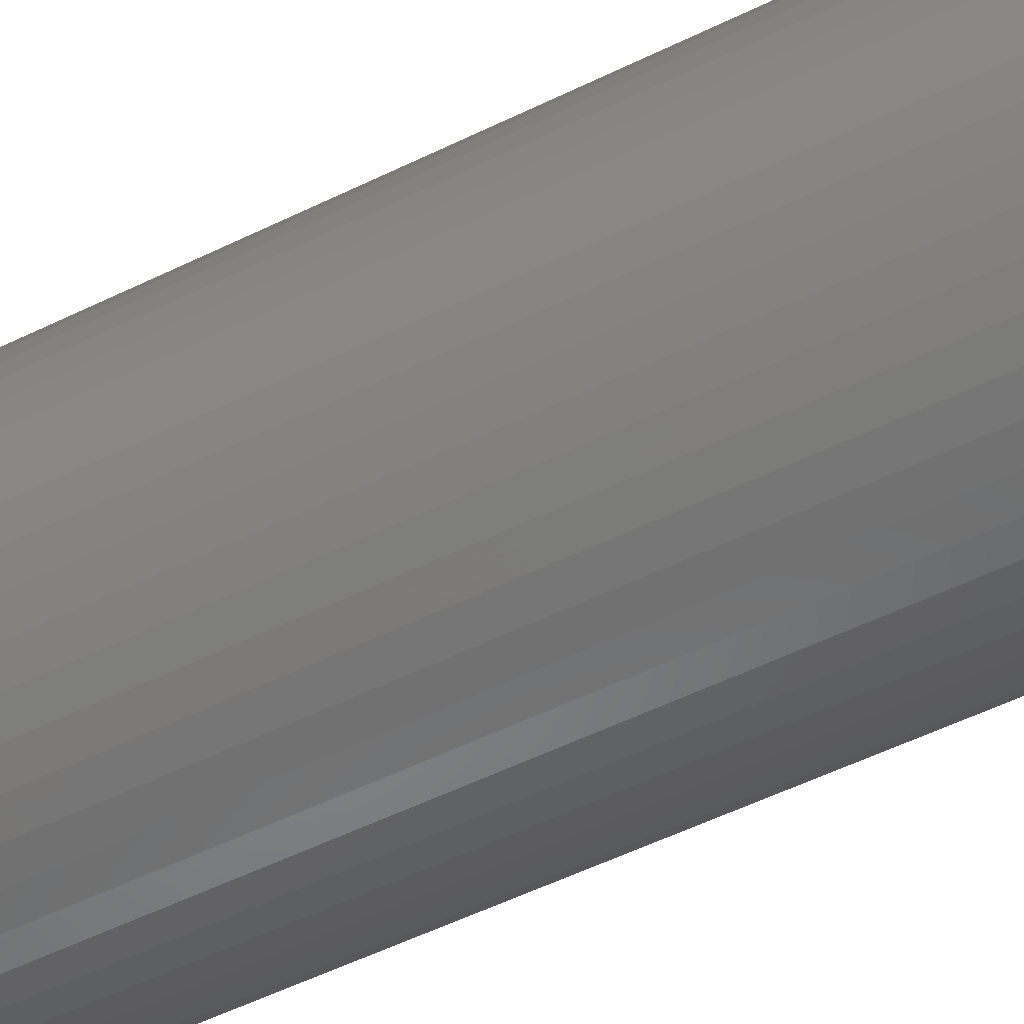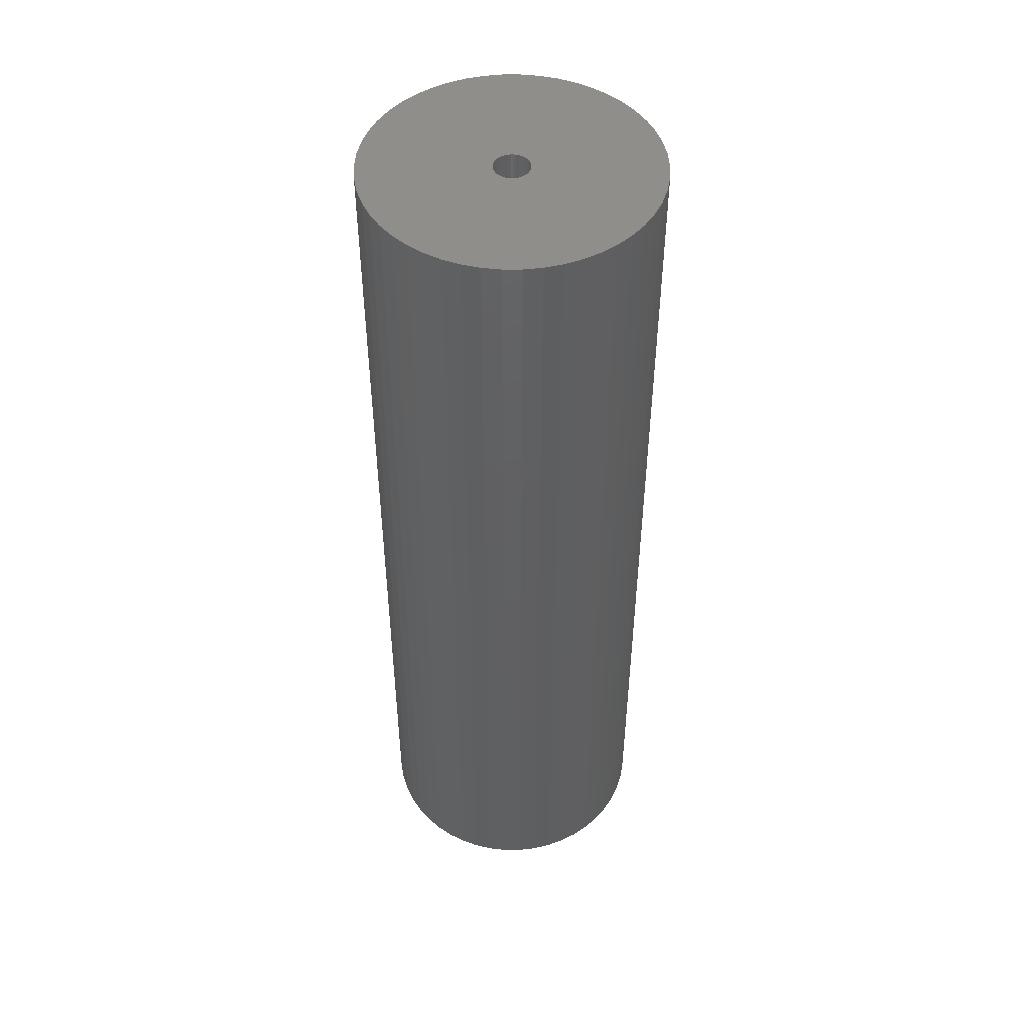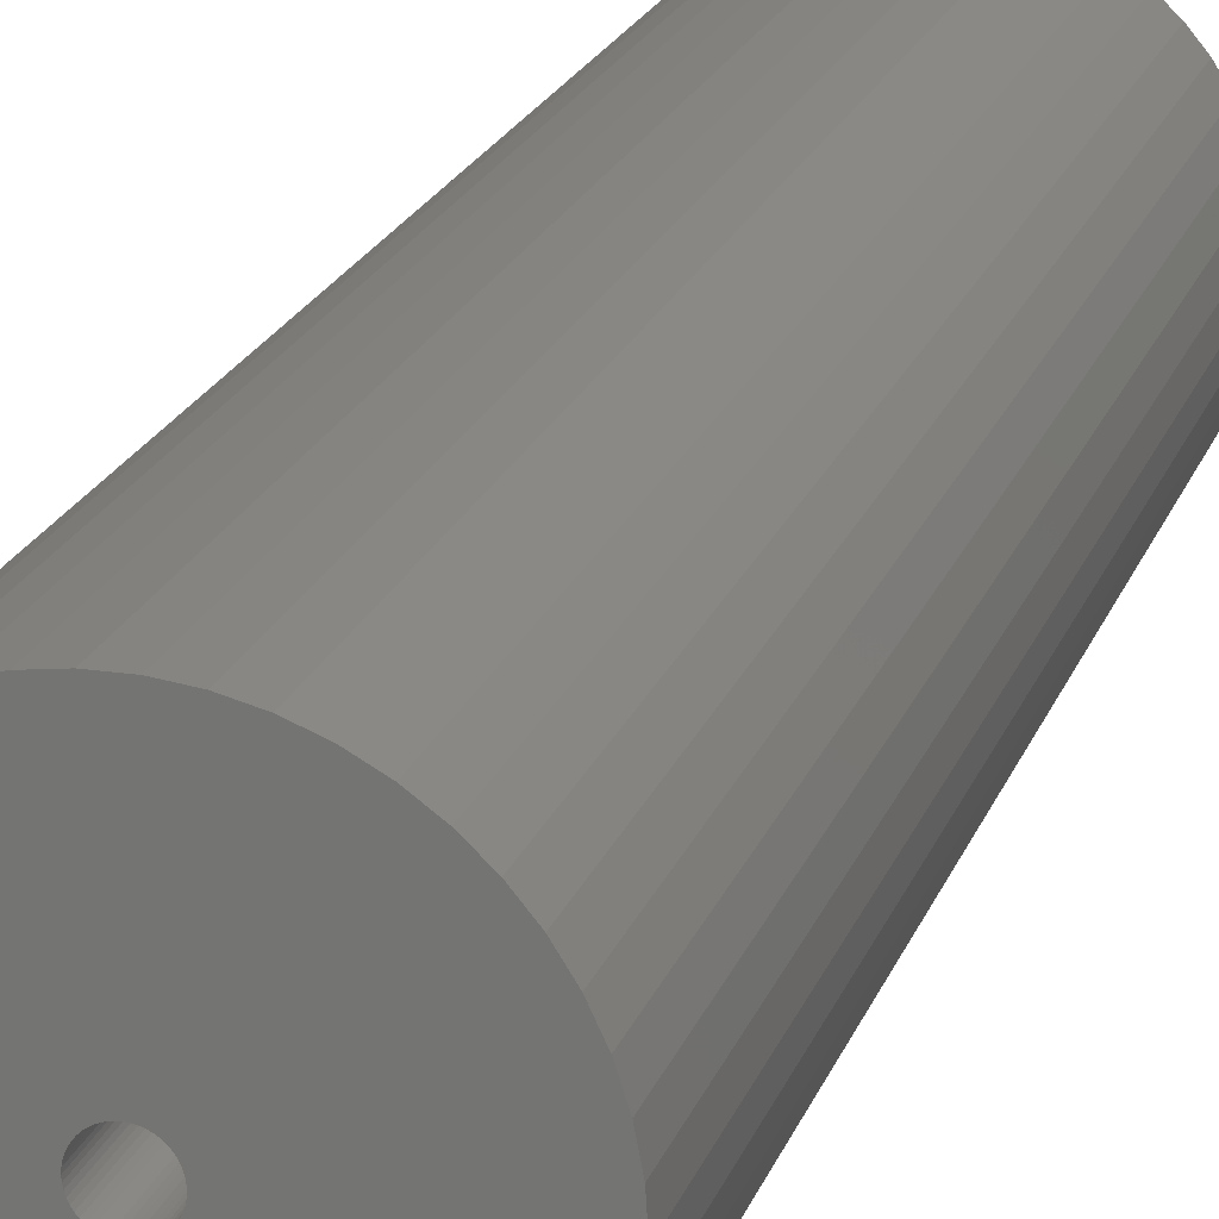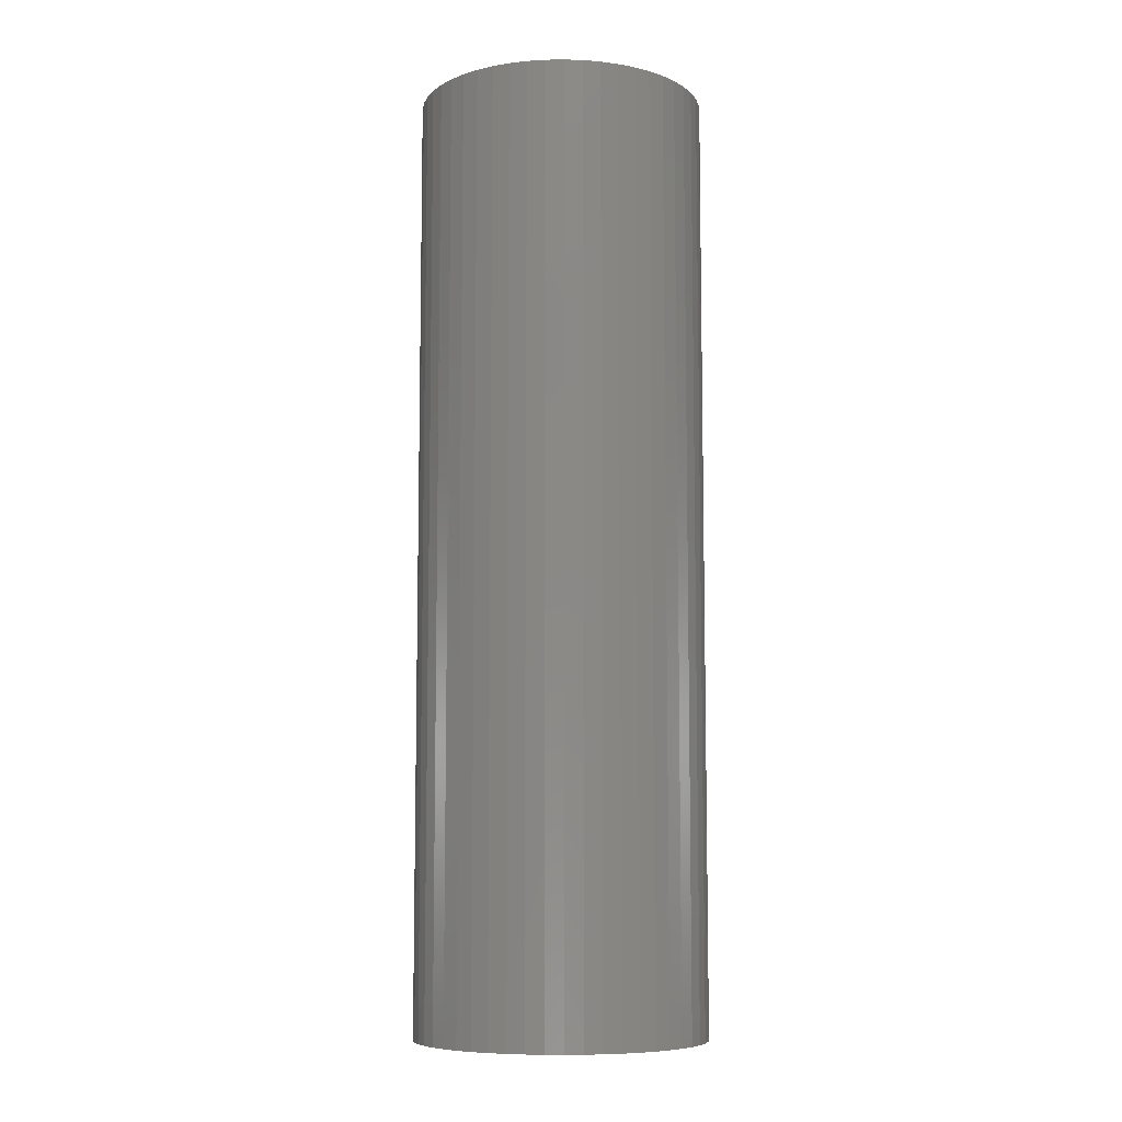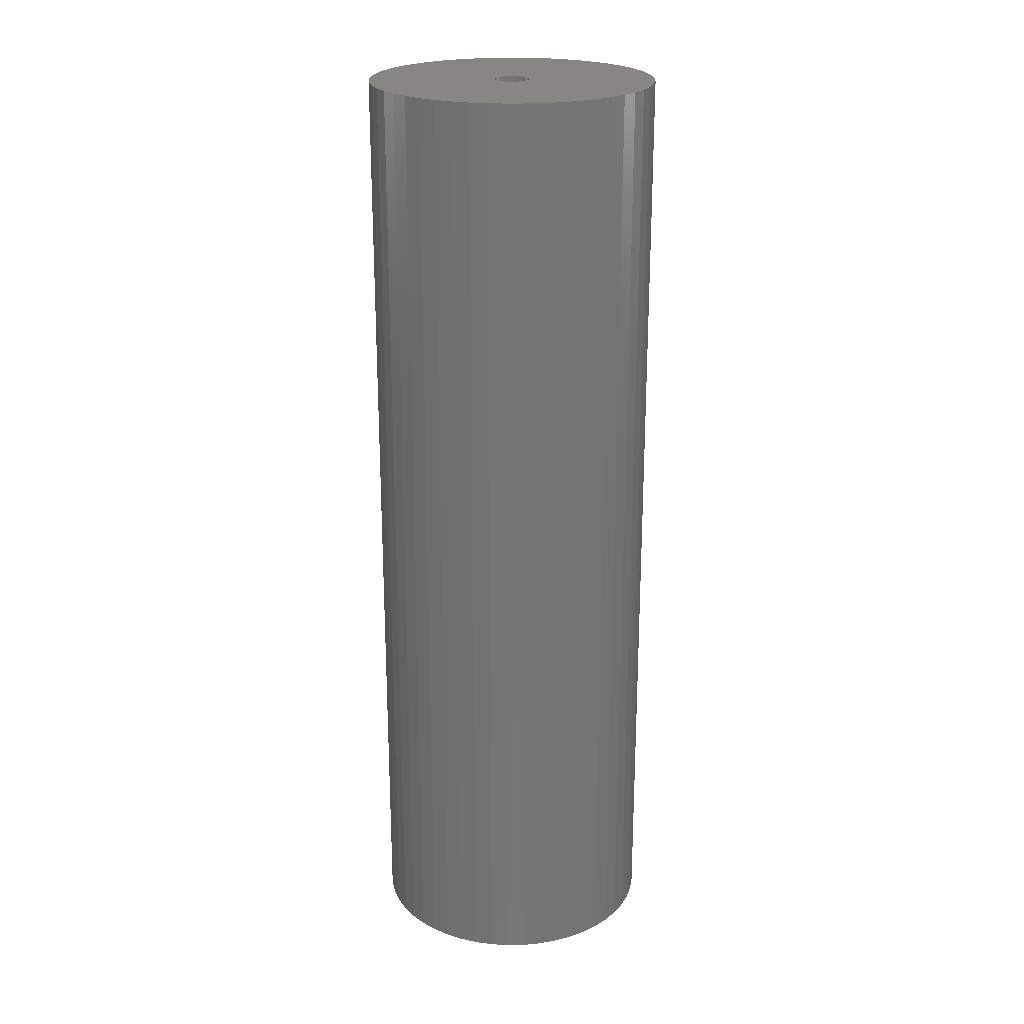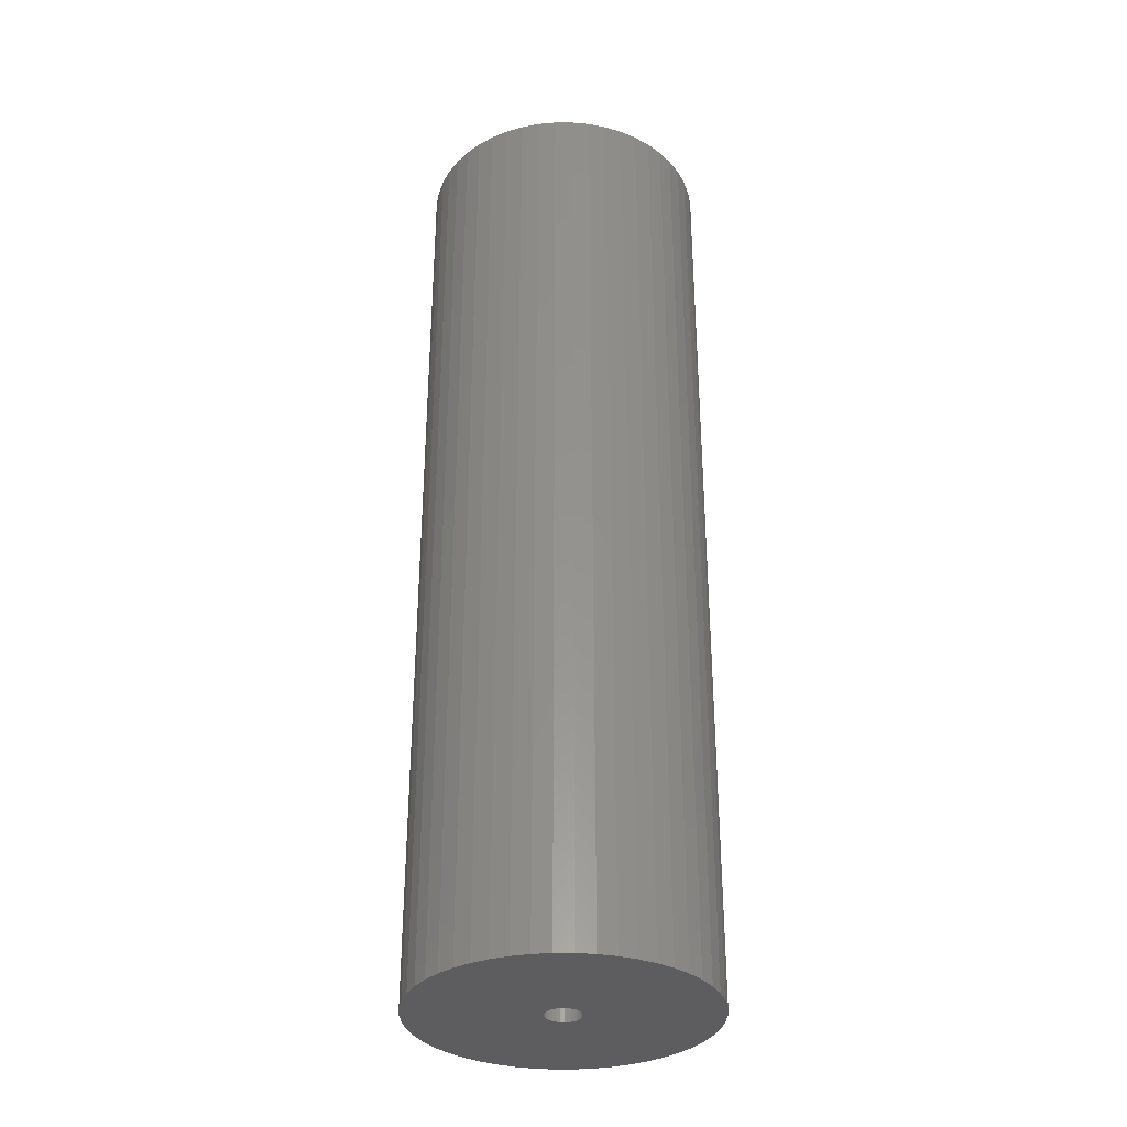
<metadata>
{"format":"stl","ext":"stl","renderer":"f3d","projection":"perspective","resolution":1024,"background":"white","views":[{"elev":-52.0,"azim":-61.8,"up":"+Y"},{"elev":48.1,"azim":-93.7,"up":"+Z"},{"elev":19.5,"azim":15.8,"up":"+Y"},{"elev":-8.2,"azim":132.1,"up":"+Z"},{"elev":22.5,"azim":5.5,"up":"+Z"},{"elev":-33.0,"azim":-36.1,"up":"+Z"}]}
</metadata>
<code>
# stl→obj: 200 verts, 400 faces
v 11 0 36
v 10.91 1.379 -36
v 10.91 1.379 36
v 11 0 -36
v -11 0 -36
v -10.91 1.379 36
v -10.91 1.379 -36
v -11 0 36
v 0.6907 10.98 -36
v -0.6907 10.98 36
v 0.6907 10.98 36
v -0.6907 10.98 -36
v 8.019 7.53 -36
v 7.012 8.476 36
v 8.019 7.53 36
v 7.012 8.476 -36
v -7.012 8.476 -36
v -8.019 7.53 36
v -7.012 8.476 36
v -8.019 7.53 -36
v -3.399 10.46 -36
v -4.684 9.953 36
v -3.399 10.46 36
v -4.684 9.953 -36
v 8.019 -7.53 36
v 8.899 -6.466 -36
v 8.899 -6.466 36
v 8.019 -7.53 -36
v 10.23 4.049 36
v 9.639 5.299 -36
v 9.639 5.299 36
v 10.23 4.049 -36
v 4.684 9.953 -36
v 3.399 10.46 36
v 4.684 9.953 36
v 3.399 10.46 -36
v 2.061 10.81 36
v 2.061 10.81 -36
v 5.894 9.288 36
v 5.894 9.288 -36
v -10.23 4.049 -36
v -9.639 5.299 36
v -9.639 5.299 -36
v -10.23 4.049 36
v -8.899 6.466 36
v -8.899 6.466 -36
v -10.65 2.736 36
v -10.65 2.736 -36
v -5.894 9.288 -36
v -5.894 9.288 36
v -2.061 10.81 36
v -2.061 10.81 -36
v 0.6907 -10.98 -36
v 2.061 -10.81 36
v 0.6907 -10.98 36
v 2.061 -10.81 -36
v 10.65 2.736 36
v 10.65 2.736 -36
v 8.899 6.466 36
v 8.899 6.466 -36
v 1.35 0 36
v 1.339 0.1692 36
v 10.91 -1.379 36
v 1.308 0.3357 36
v 1.339 -0.1692 36
v 1.255 0.497 36
v 10.65 -2.736 36
v 1.183 0.6504 36
v 1.308 -0.3357 36
v 1.092 0.7935 36
v 10.23 -4.049 36
v 0.9841 0.9241 36
v 1.255 -0.497 36
v 0.8605 1.04 36
v 9.639 -5.299 36
v 0.7234 1.14 36
v 1.183 -0.6504 36
v 0.5748 1.222 36
v 0.4172 1.284 36
v 1.092 -0.7935 36
v 0.253 1.326 36
v 0.08477 1.347 36
v -0.08477 1.347 36
v -0.253 1.326 36
v -0.4172 1.284 36
v -0.5748 1.222 36
v -0.7234 1.14 36
v -0.8605 1.04 36
v -0.9841 0.9241 36
v -1.092 0.7935 36
v 0.9841 -0.9241 36
v 7.012 -8.476 36
v 0.8605 -1.04 36
v 5.894 -9.288 36
v 0.7234 -1.14 36
v 4.684 -9.953 36
v 0.5748 -1.222 36
v 3.399 -10.46 36
v 0.4172 -1.284 36
v 0.253 -1.326 36
v 0.08477 -1.347 36
v -0.08477 -1.347 36
v -0.6907 -10.98 36
v -0.253 -1.326 36
v -2.061 -10.81 36
v -0.4172 -1.284 36
v -3.399 -10.46 36
v -0.5748 -1.222 36
v -4.684 -9.953 36
v -0.7234 -1.14 36
v -5.894 -9.288 36
v -0.8605 -1.04 36
v -7.012 -8.476 36
v -0.9841 -0.9241 36
v -8.019 -7.53 36
v -1.092 -0.7935 36
v -8.899 -6.466 36
v -1.183 -0.6504 36
v -9.639 -5.299 36
v -1.255 -0.497 36
v -10.23 -4.049 36
v -1.308 -0.3357 36
v -10.65 -2.736 36
v -1.339 -0.1692 36
v -10.91 -1.379 36
v -1.35 0 36
v -1.183 0.6504 36
v -1.255 0.497 36
v -1.308 0.3357 36
v -1.339 0.1692 36
v 10.91 -1.379 -36
v 5.894 -9.288 -36
v 7.012 -8.476 -36
v 10.23 -4.049 -36
v 9.639 -5.299 -36
v -5.894 -9.288 -36
v -4.684 -9.953 -36
v -9.639 -5.299 -36
v -10.23 -4.049 -36
v -10.91 -1.379 -36
v -10.65 -2.736 -36
v 3.399 -10.46 -36
v 4.684 -9.953 -36
v 10.65 -2.736 -36
v -2.061 -10.81 -36
v -0.6907 -10.98 -36
v -8.019 -7.53 -36
v -7.012 -8.476 -36
v 1.35 0 -36
v 1.339 -0.1692 -36
v 1.308 -0.3357 -36
v 1.339 0.1692 -36
v 1.255 -0.497 -36
v 1.183 -0.6504 -36
v 1.308 0.3357 -36
v 1.092 -0.7935 -36
v 0.9841 -0.9241 -36
v 1.255 0.497 -36
v 0.8605 -1.04 -36
v 0.7234 -1.14 -36
v 1.183 0.6504 -36
v 0.5748 -1.222 -36
v 0.4172 -1.284 -36
v 1.092 0.7935 -36
v 0.253 -1.326 -36
v 0.08477 -1.347 -36
v -0.08477 -1.347 -36
v -0.253 -1.326 -36
v -0.4172 -1.284 -36
v -3.399 -10.46 -36
v -0.5748 -1.222 -36
v -0.7234 -1.14 -36
v -0.8605 -1.04 -36
v -0.9841 -0.9241 -36
v -1.092 -0.7935 -36
v 0.9841 0.9241 -36
v 0.8605 1.04 -36
v 0.7234 1.14 -36
v 0.5748 1.222 -36
v 0.4172 1.284 -36
v 0.253 1.326 -36
v 0.08477 1.347 -36
v -0.08477 1.347 -36
v -0.253 1.326 -36
v -0.4172 1.284 -36
v -0.5748 1.222 -36
v -0.7234 1.14 -36
v -0.8605 1.04 -36
v -0.9841 0.9241 -36
v -1.092 0.7935 -36
v -1.183 0.6504 -36
v -1.255 0.497 -36
v -1.308 0.3357 -36
v -1.339 0.1692 -36
v -1.35 0 -36
v -8.899 -6.466 -36
v -1.183 -0.6504 -36
v -1.255 -0.497 -36
v -1.308 -0.3357 -36
v -1.339 -0.1692 -36
f 1 2 3
f 2 1 4
f 5 6 7
f 6 5 8
f 9 10 11
f 10 9 12
f 13 14 15
f 14 13 16
f 17 18 19
f 18 17 20
f 21 22 23
f 22 21 24
f 25 26 27
f 26 25 28
f 29 30 31
f 30 29 32
f 33 34 35
f 34 33 36
f 36 37 34
f 37 36 38
f 16 39 14
f 39 16 40
f 41 42 43
f 42 41 44
f 43 45 46
f 45 43 42
f 7 47 48
f 47 7 6
f 49 19 50
f 19 49 17
f 12 51 10
f 51 12 52
f 53 54 55
f 54 53 56
f 57 32 29
f 32 57 58
f 3 58 57
f 58 3 2
f 59 13 15
f 13 59 60
f 31 60 59
f 60 31 30
f 38 11 37
f 11 38 9
f 40 35 39
f 35 40 33
f 61 1 3
f 62 3 57
f 1 61 63
f 64 57 29
f 65 63 61
f 66 29 31
f 63 65 67
f 68 31 59
f 69 67 65
f 70 59 15
f 67 69 71
f 72 15 14
f 73 71 69
f 74 14 39
f 71 73 75
f 76 39 35
f 77 75 73
f 78 35 34
f 75 77 27
f 79 34 37
f 80 27 77
f 27 80 25
f 3 62 61
f 57 64 62
f 29 66 64
f 31 68 66
f 59 70 68
f 15 72 70
f 14 74 72
f 39 76 74
f 81 37 11
f 35 78 76
f 34 79 78
f 37 81 79
f 11 82 81
f 11 83 82
f 10 83 11
f 83 10 84
f 51 84 10
f 84 51 85
f 23 85 51
f 85 23 86
f 22 86 23
f 86 22 87
f 50 87 22
f 87 50 88
f 19 88 50
f 88 19 89
f 18 89 19
f 89 18 90
f 91 25 80
f 25 91 92
f 93 92 91
f 92 93 94
f 95 94 93
f 94 95 96
f 97 96 95
f 96 97 98
f 99 98 97
f 98 99 54
f 100 54 99
f 54 100 55
f 101 55 100
f 102 55 101
f 103 102 104
f 105 104 106
f 107 106 108
f 102 103 55
f 109 108 110
f 111 110 112
f 113 112 114
f 115 114 116
f 117 116 118
f 119 118 120
f 121 120 122
f 123 122 124
f 125 124 126
f 45 90 18
f 104 105 103
f 90 45 127
f 106 107 105
f 42 127 45
f 108 109 107
f 127 42 128
f 110 111 109
f 44 128 42
f 112 113 111
f 128 44 129
f 114 115 113
f 47 129 44
f 116 117 115
f 129 47 130
f 118 119 117
f 6 130 47
f 120 121 119
f 130 6 126
f 122 123 121
f 8 126 6
f 124 125 123
f 126 8 125
f 63 4 1
f 4 63 131
f 132 92 94
f 92 132 133
f 75 134 71
f 134 75 135
f 27 135 75
f 135 27 26
f 136 109 111
f 109 136 137
f 138 121 139
f 121 138 119
f 140 8 5
f 8 140 125
f 139 123 141
f 123 139 121
f 133 25 92
f 25 133 28
f 142 96 98
f 96 142 143
f 56 98 54
f 98 56 142
f 46 18 20
f 18 46 45
f 48 44 41
f 44 48 47
f 24 50 22
f 50 24 49
f 52 23 51
f 23 52 21
f 71 144 67
f 144 71 134
f 67 131 63
f 131 67 144
f 145 103 105
f 103 145 146
f 147 113 115
f 113 147 148
f 141 125 140
f 125 141 123
f 149 4 131
f 150 131 144
f 4 149 2
f 151 144 134
f 152 2 149
f 153 134 135
f 2 152 58
f 154 135 26
f 155 58 152
f 156 26 28
f 58 155 32
f 157 28 133
f 158 32 155
f 159 133 132
f 32 158 30
f 160 132 143
f 161 30 158
f 162 143 142
f 30 161 60
f 163 142 56
f 164 60 161
f 60 164 13
f 131 150 149
f 144 151 150
f 134 153 151
f 135 154 153
f 26 156 154
f 28 157 156
f 133 159 157
f 132 160 159
f 165 56 53
f 143 162 160
f 142 163 162
f 56 165 163
f 53 166 165
f 53 167 166
f 146 167 53
f 167 146 168
f 145 168 146
f 168 145 169
f 170 169 145
f 169 170 171
f 137 171 170
f 171 137 172
f 136 172 137
f 172 136 173
f 148 173 136
f 173 148 174
f 147 174 148
f 174 147 175
f 176 13 164
f 13 176 16
f 177 16 176
f 16 177 40
f 178 40 177
f 40 178 33
f 179 33 178
f 33 179 36
f 180 36 179
f 36 180 38
f 181 38 180
f 38 181 9
f 182 9 181
f 183 9 182
f 12 183 184
f 52 184 185
f 21 185 186
f 183 12 9
f 24 186 187
f 49 187 188
f 17 188 189
f 20 189 190
f 46 190 191
f 43 191 192
f 41 192 193
f 48 193 194
f 7 194 195
f 196 175 147
f 184 52 12
f 175 196 197
f 185 21 52
f 138 197 196
f 186 24 21
f 197 138 198
f 187 49 24
f 139 198 138
f 188 17 49
f 198 139 199
f 189 20 17
f 141 199 139
f 190 46 20
f 199 141 200
f 191 43 46
f 140 200 141
f 192 41 43
f 200 140 195
f 193 48 41
f 5 195 140
f 194 7 48
f 195 5 7
f 143 94 96
f 94 143 132
f 146 55 103
f 55 146 53
f 137 107 109
f 107 137 170
f 148 111 113
f 111 148 136
f 147 117 196
f 117 147 115
f 196 119 138
f 119 196 117
f 170 105 107
f 105 170 145
f 161 70 164
f 70 161 68
f 180 78 79
f 78 180 179
f 186 85 86
f 85 186 185
f 128 191 127
f 191 128 192
f 150 61 149
f 61 150 65
f 160 97 95
f 97 160 162
f 152 64 155
f 64 152 62
f 183 82 83
f 82 183 182
f 178 74 76
f 74 178 177
f 126 194 130
f 194 126 195
f 130 193 129
f 193 130 194
f 90 189 89
f 189 90 190
f 189 88 89
f 88 189 188
f 162 99 97
f 99 162 163
f 159 95 93
f 95 159 160
f 177 72 74
f 72 177 176
f 164 72 176
f 72 164 70
f 181 79 81
f 79 181 180
f 182 81 82
f 81 182 181
f 179 76 78
f 76 179 178
f 129 192 128
f 192 129 193
f 127 190 90
f 190 127 191
f 184 83 84
f 83 184 183
f 185 84 85
f 84 185 184
f 187 86 87
f 86 187 186
f 188 87 88
f 87 188 187
f 149 62 152
f 62 149 61
f 124 195 126
f 195 124 200
f 116 197 118
f 197 116 175
f 165 101 100
f 101 165 166
f 158 68 161
f 68 158 66
f 155 66 158
f 66 155 64
f 151 65 150
f 65 151 69
f 157 93 91
f 93 157 159
f 156 77 154
f 77 156 80
f 154 73 153
f 73 154 77
f 166 102 101
f 102 166 167
f 118 198 120
f 198 118 197
f 114 175 116
f 175 114 174
f 153 69 151
f 69 153 73
f 172 112 110
f 112 172 173
f 168 106 104
f 106 168 169
f 122 200 124
f 200 122 199
f 120 199 122
f 199 120 198
f 173 114 112
f 114 173 174
f 163 100 99
f 100 163 165
f 157 80 156
f 80 157 91
f 171 110 108
f 110 171 172
f 167 104 102
f 104 167 168
f 169 108 106
f 108 169 171

</code>
